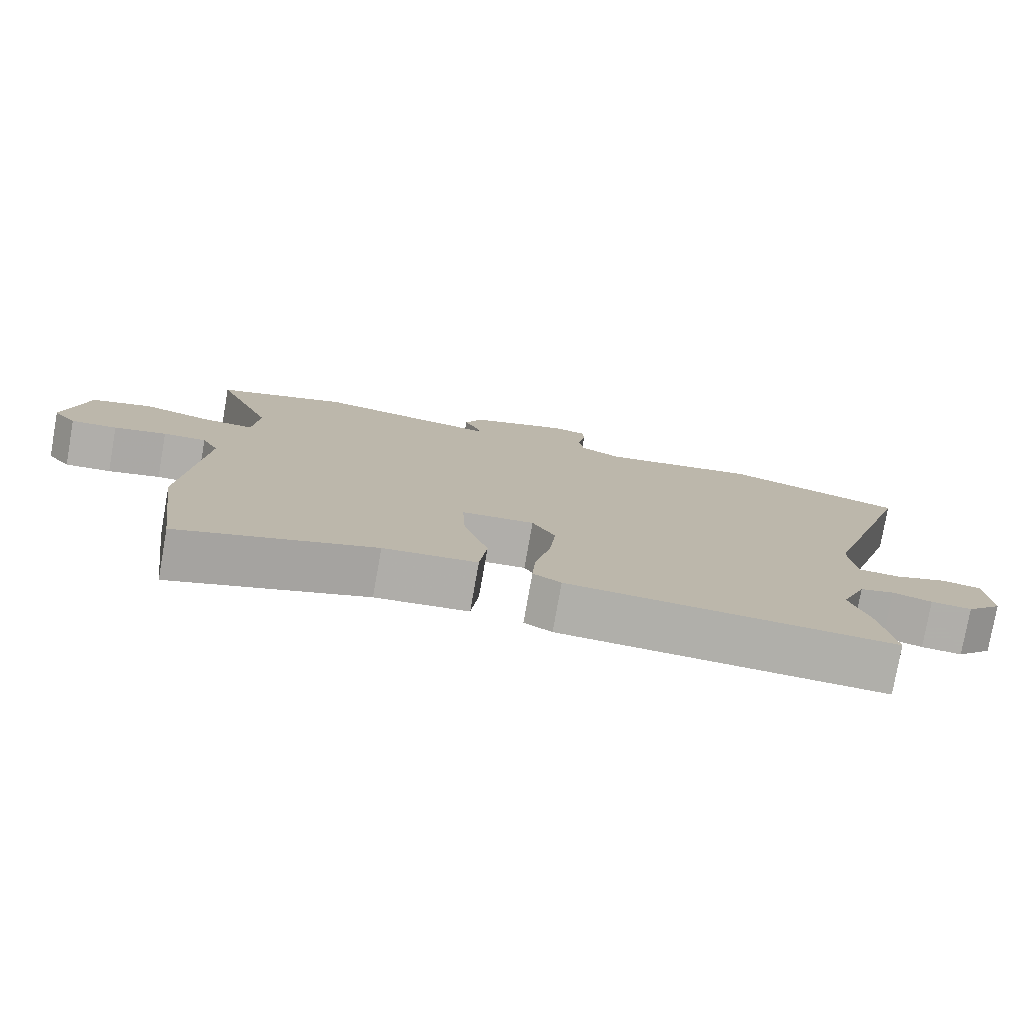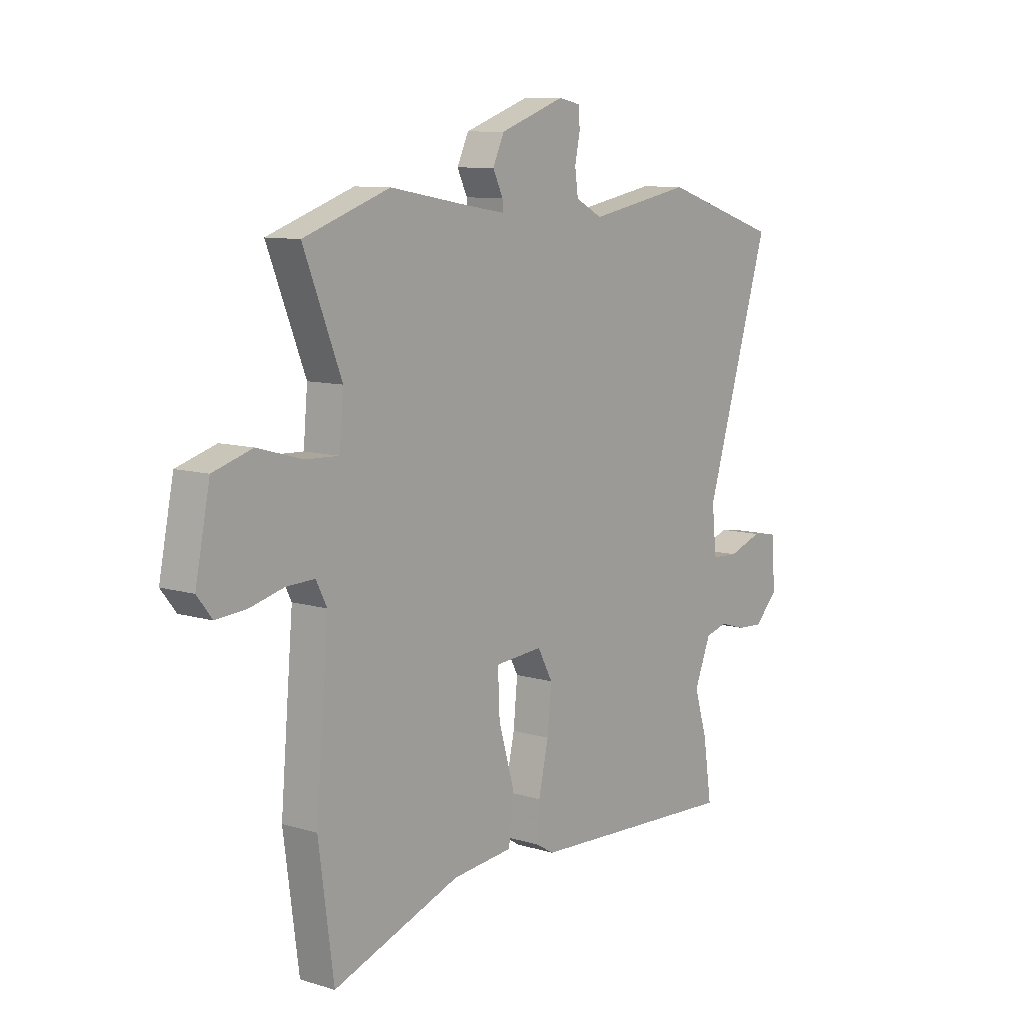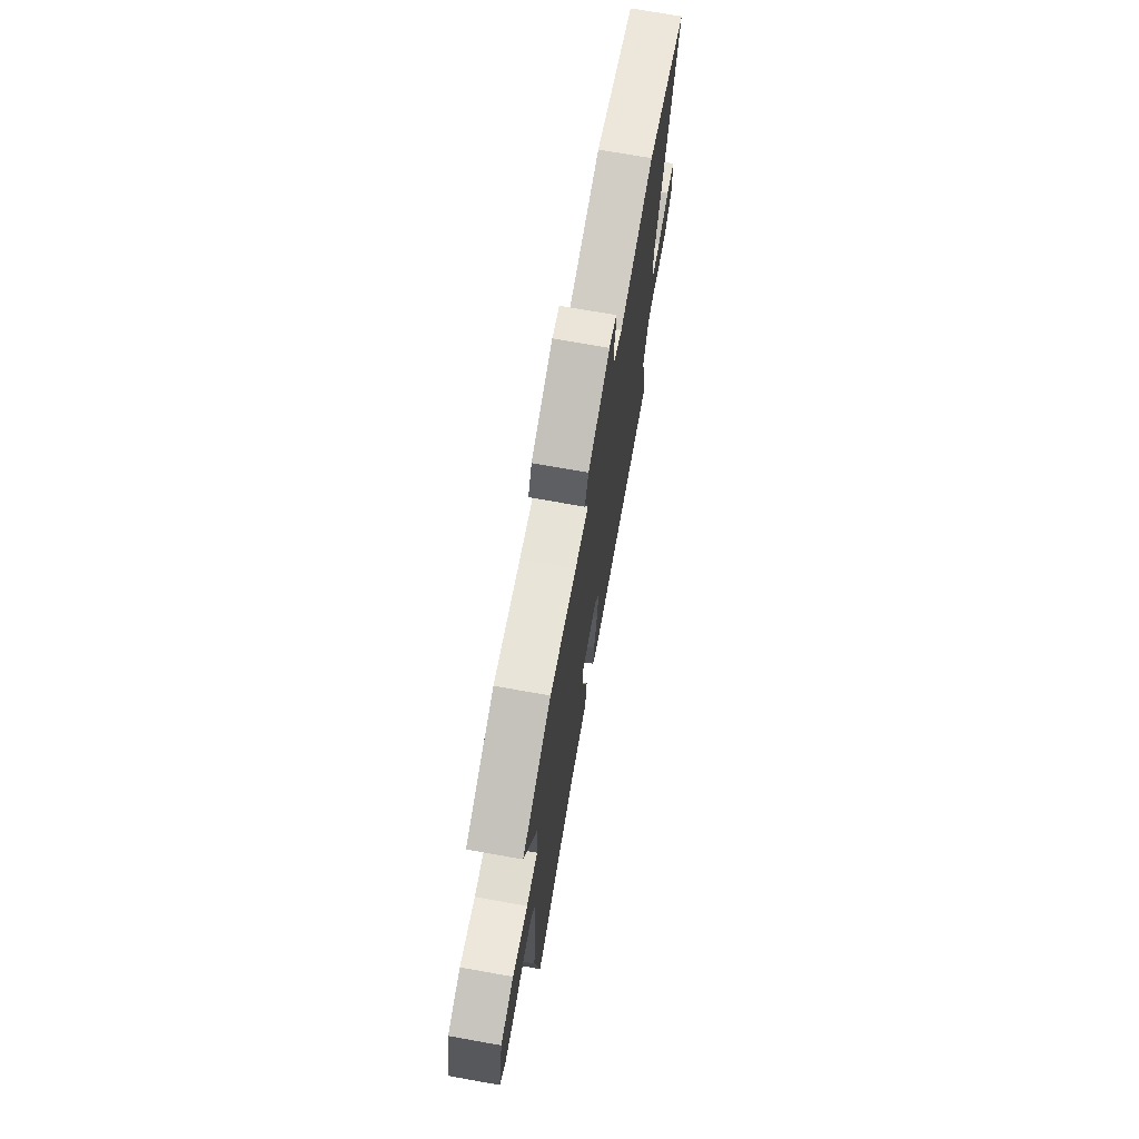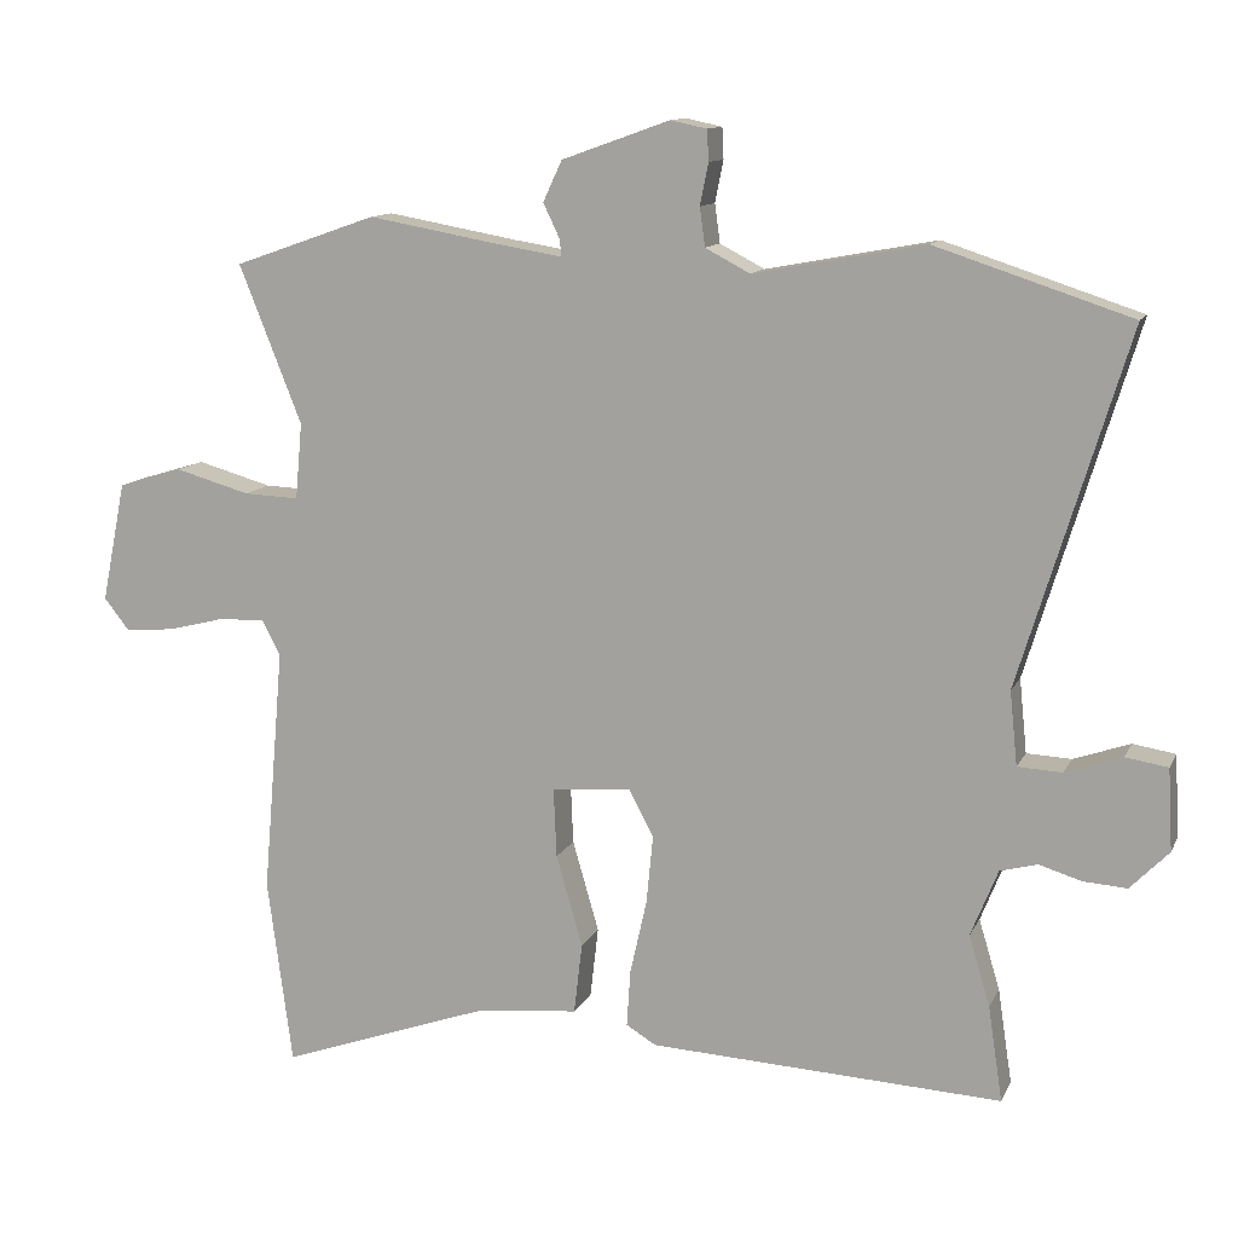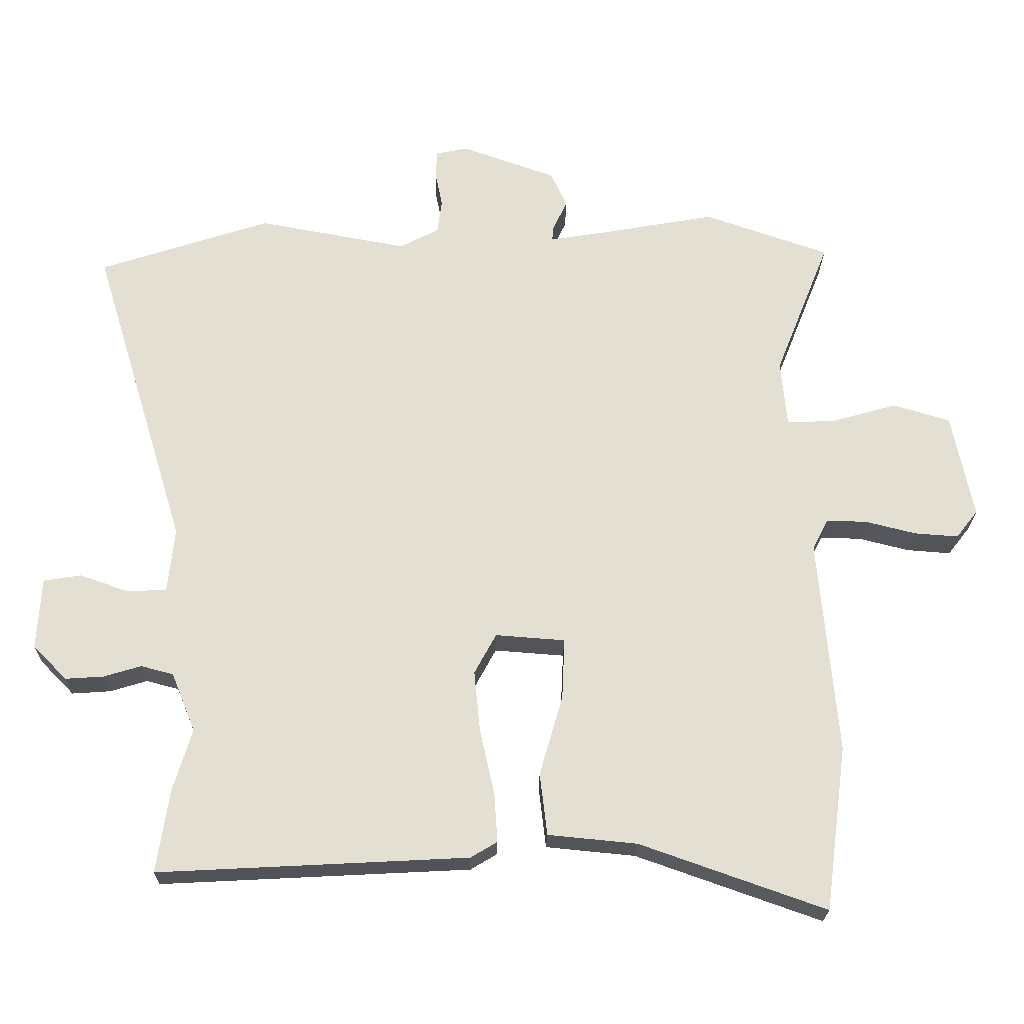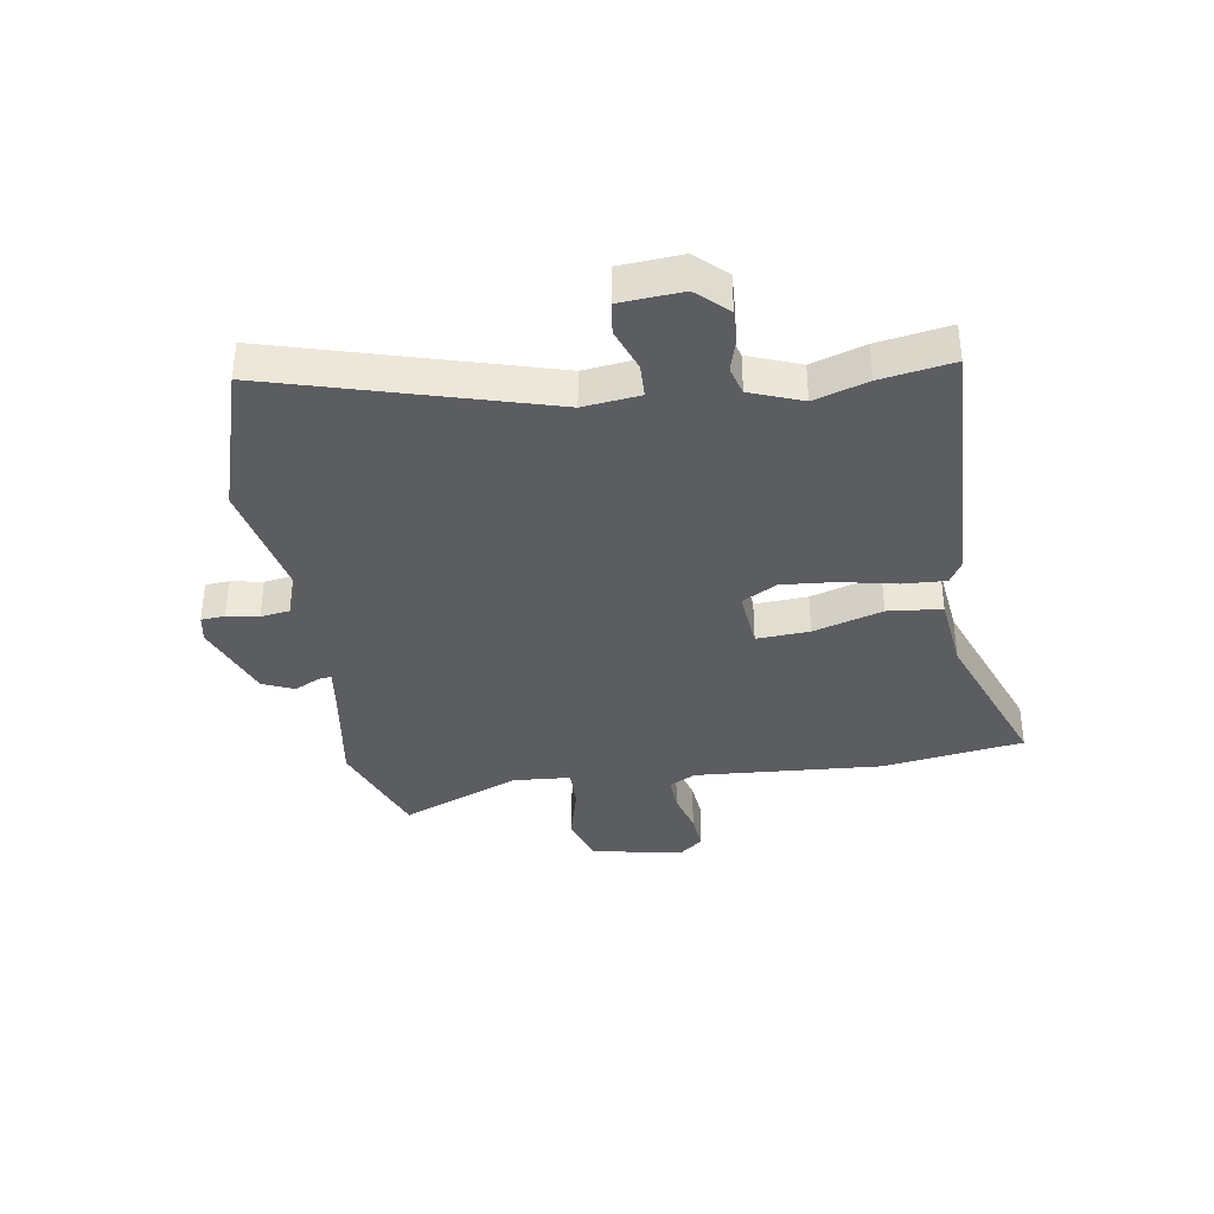
<metadata>
{"format":"obj","ext":"obj","renderer":"f3d","projection":"perspective","resolution":1024,"background":"white","views":[{"elev":-78.0,"azim":-10.0,"up":"+Z"},{"elev":9.6,"azim":-51.8,"up":"+Z"},{"elev":72.1,"azim":-79.9,"up":"+Z"},{"elev":11.9,"azim":17.6,"up":"+Z"},{"elev":-23.0,"azim":179.2,"up":"+Z"},{"elev":-36.4,"azim":100.0,"up":"+Y"}]}
</metadata>
<code>
v -0.534 0.07 0.488
v -0.345 0.07 0.554
v -0.172 0.07 0.523
v -0.085 0.07 0.509
v -0.087 0.07 0.531
v -0.109 0.07 0.577
v -0.084 0.07 0.631
v 0.059 0.07 0.682
v 0.107 0.07 0.672
v 0.109 0.07 0.631
v 0.098 0.07 0.576
v 0.105 0.07 0.525
v 0.164 0.07 0.494
v 0.39 0.07 0.536
v 0.649 0.07 0.451
v 0.506 0.07 -0.016
v 0.516 0.07 -0.114
v 0.575 0.07 -0.117
v 0.65 0.07 -0.091
v 0.706 0.07 -0.1
v 0.712 0.07 -0.208
v 0.661 0.07 -0.26
v 0.603 0.07 -0.256
v 0.547 0.07 -0.239
v 0.498 0.07 -0.252
v 0.462 0.07 -0.341
v 0.49 0.07 -0.434
v 0.509 0.07 -0.56
v 0.043 0.07 -0.536
v 0.003 0.07 -0.512
v 0.008 0.07 -0.437
v 0.03 0.07 -0.339
v 0.039 0.07 -0.247
v 0.006 0.07 -0.186
v -0.099 0.07 -0.194
v -0.095 0.07 -0.286
v -0.06 0.07 -0.407
v -0.071 0.07 -0.501
v -0.205 0.07 -0.514
v -0.485 0.07 -0.613
v -0.518 0.07 -0.365
v -0.49 0.07 -0.039
v -0.514 0.07 0.008
v -0.576 0.07 0.006
v -0.651 0.07 -0.013
v -0.717 0.07 -0.018
v -0.75 0.07 0.024
v -0.718 0.07 0.183
v -0.632 0.07 0.209
v -0.533 0.07 0.181
v -0.46 0.07 0.178
v -0.451 0.07 0.279
v -0.534 0 0.488
v -0.345 0 0.554
v -0.172 0 0.523
v -0.085 0 0.509
v -0.087 0 0.531
v -0.109 0 0.577
v -0.084 0 0.631
v 0.059 0 0.682
v 0.107 0 0.672
v 0.109 0 0.631
v 0.098 0 0.576
v 0.105 0 0.525
v 0.164 0 0.494
v 0.39 0 0.536
v 0.649 0 0.451
v 0.506 0 -0.016
v 0.516 0 -0.114
v 0.575 0 -0.117
v 0.65 0 -0.091
v 0.706 0 -0.1
v 0.712 0 -0.208
v 0.661 0 -0.26
v 0.603 0 -0.256
v 0.547 0 -0.239
v 0.498 0 -0.252
v 0.462 0 -0.341
v 0.49 0 -0.434
v 0.509 0 -0.56
v 0.043 0 -0.536
v 0.003 0 -0.512
v 0.008 0 -0.437
v 0.03 0 -0.339
v 0.039 0 -0.247
v 0.006 0 -0.186
v -0.099 0 -0.194
v -0.095 0 -0.286
v -0.06 0 -0.407
v -0.071 0 -0.501
v -0.205 0 -0.514
v -0.485 0 -0.613
v -0.518 0 -0.365
v -0.49 0 -0.039
v -0.514 0 0.008
v -0.576 0 0.006
v -0.651 0 -0.013
v -0.717 0 -0.018
v -0.75 0 0.024
v -0.718 0 0.183
v -0.632 0 0.209
v -0.533 0 0.181
v -0.46 0 0.178
v -0.451 0 0.279
f 48 49 50
f 47 48 50
f 46 47 50
f 45 46 50
f 44 45 50
f 43 44 50 51
f 42 43 51
f 41 42 51
f 40 41 51
f 39 40 51
f 39 51 52
f 38 39 52
f 37 38 52
f 36 37 52
f 30 31 32
f 29 30 32
f 28 29 32
f 27 28 32
f 26 27 32
f 25 26 32 33
f 24 25 33 34
f 22 23 24
f 21 22 24
f 20 21 24
f 19 20 24
f 18 19 24
f 17 18 24 34
f 13 14 15 16
f 17 34 35
f 16 17 35
f 13 16 35
f 12 13 35
f 9 10 11
f 8 9 11
f 7 8 11
f 6 7 11
f 5 6 11
f 4 5 11 12
f 1 2 3
f 52 1 3
f 36 52 3
f 35 36 3
f 4 12 35
f 3 4 35
f 102 101 100
f 102 100 99
f 102 99 98
f 102 98 97
f 102 97 96
f 103 102 96 95
f 103 95 94
f 103 94 93
f 103 93 92
f 103 92 91
f 104 103 91
f 104 91 90
f 104 90 89
f 104 89 88
f 84 83 82
f 84 82 81
f 84 81 80
f 84 80 79
f 84 79 78
f 85 84 78 77
f 86 85 77 76
f 76 75 74
f 76 74 73
f 76 73 72
f 76 72 71
f 76 71 70
f 86 76 70 69
f 68 67 66 65
f 87 86 69
f 87 69 68
f 87 68 65
f 87 65 64
f 63 62 61
f 63 61 60
f 63 60 59
f 63 59 58
f 63 58 57
f 64 63 57 56
f 55 54 53
f 55 53 104
f 55 104 88
f 55 88 87
f 87 64 56
f 87 56 55
f 1 53 54 2
f 2 54 55 3
f 3 55 56 4
f 4 56 57 5
f 5 57 58 6
f 6 58 59 7
f 7 59 60 8
f 8 60 61 9
f 9 61 62 10
f 10 62 63 11
f 11 63 64 12
f 12 64 65 13
f 13 65 66 14
f 14 66 67 15
f 15 67 68 16
f 16 68 69 17
f 17 69 70 18
f 18 70 71 19
f 19 71 72 20
f 20 72 73 21
f 21 73 74 22
f 22 74 75 23
f 23 75 76 24
f 24 76 77 25
f 25 77 78 26
f 26 78 79 27
f 27 79 80 28
f 28 80 81 29
f 29 81 82 30
f 30 82 83 31
f 31 83 84 32
f 32 84 85 33
f 33 85 86 34
f 34 86 87 35
f 35 87 88 36
f 36 88 89 37
f 37 89 90 38
f 38 90 91 39
f 39 91 92 40
f 40 92 93 41
f 41 93 94 42
f 42 94 95 43
f 43 95 96 44
f 44 96 97 45
f 45 97 98 46
f 46 98 99 47
f 47 99 100 48
f 48 100 101 49
f 49 101 102 50
f 50 102 103 51
f 51 103 104 52
f 52 104 53 1

</code>
